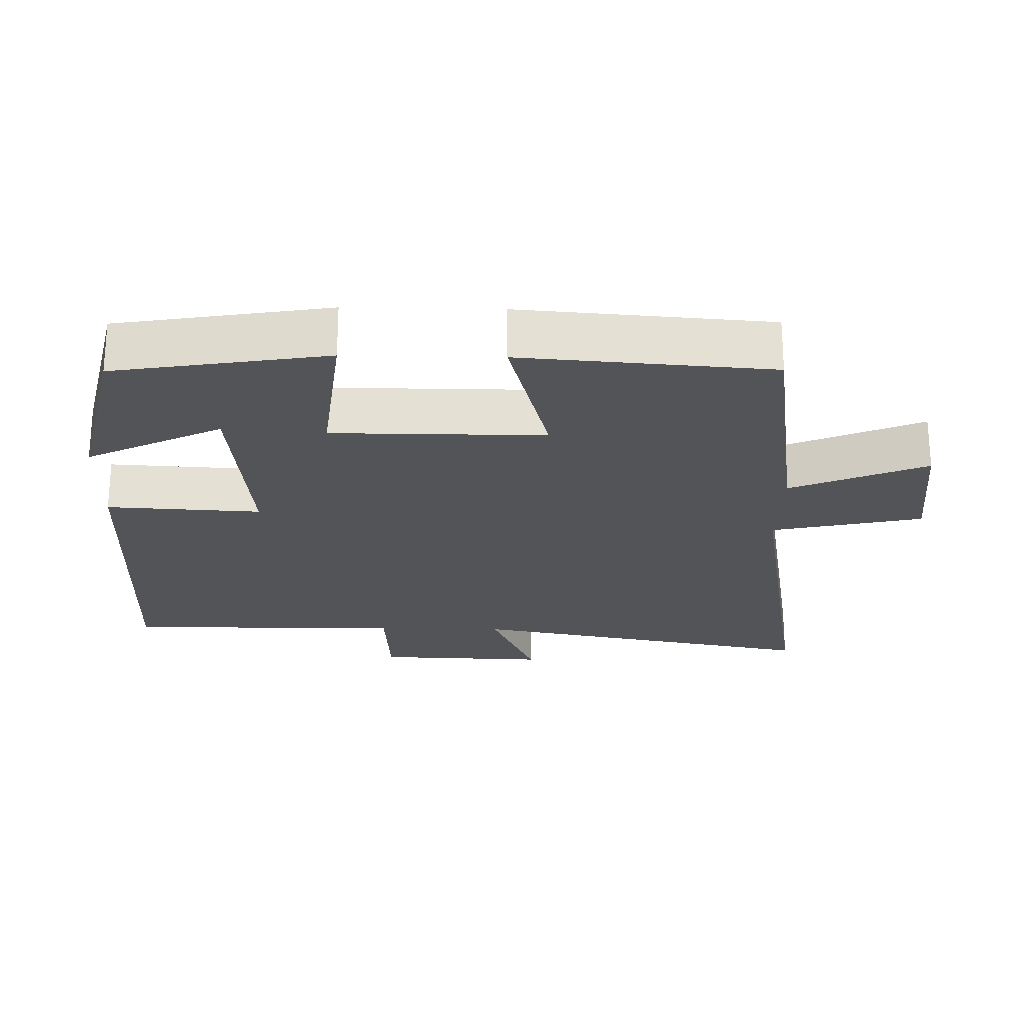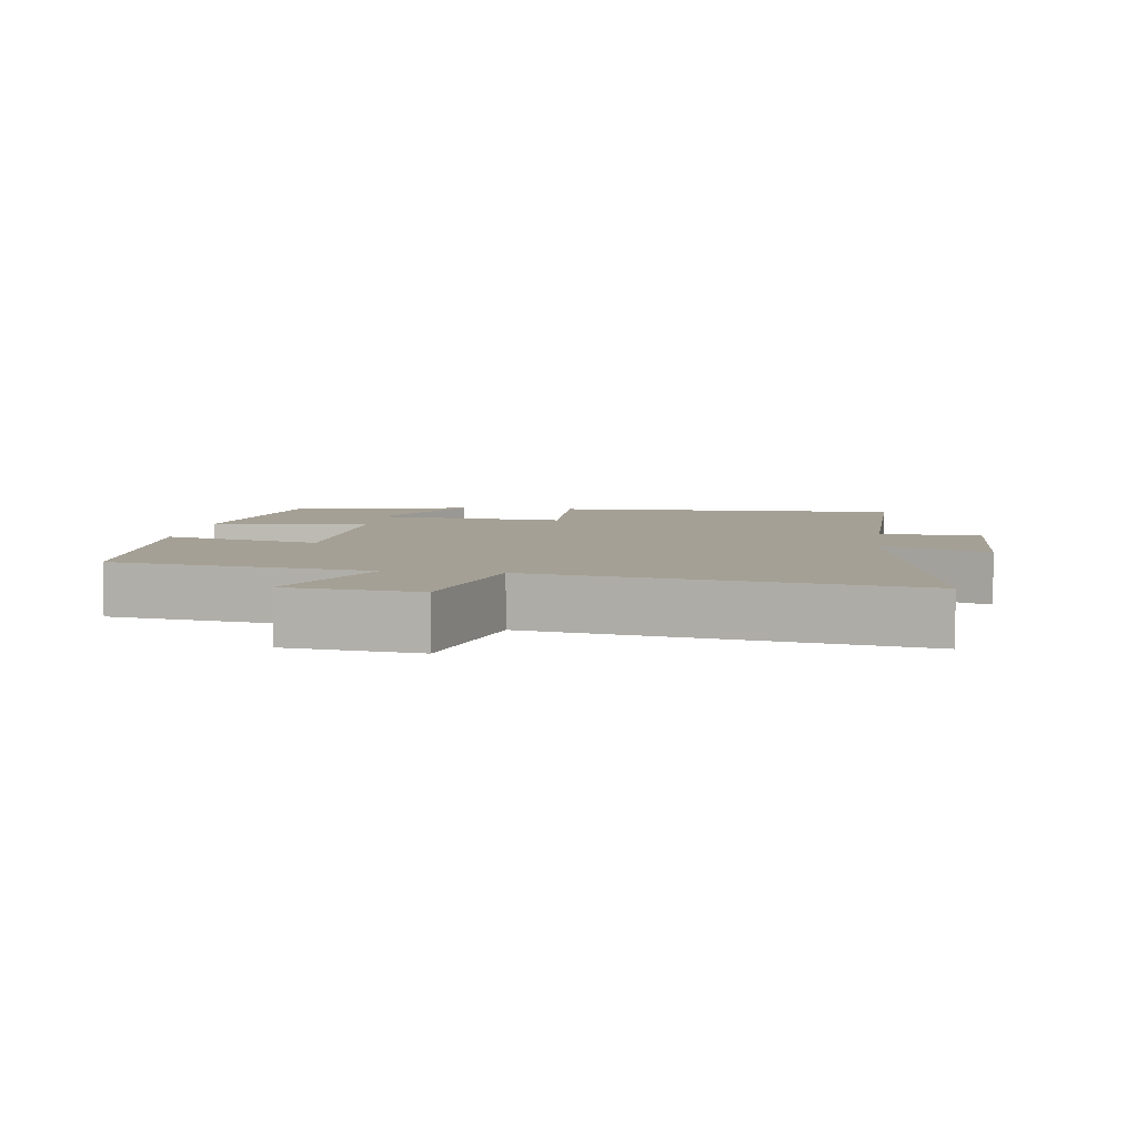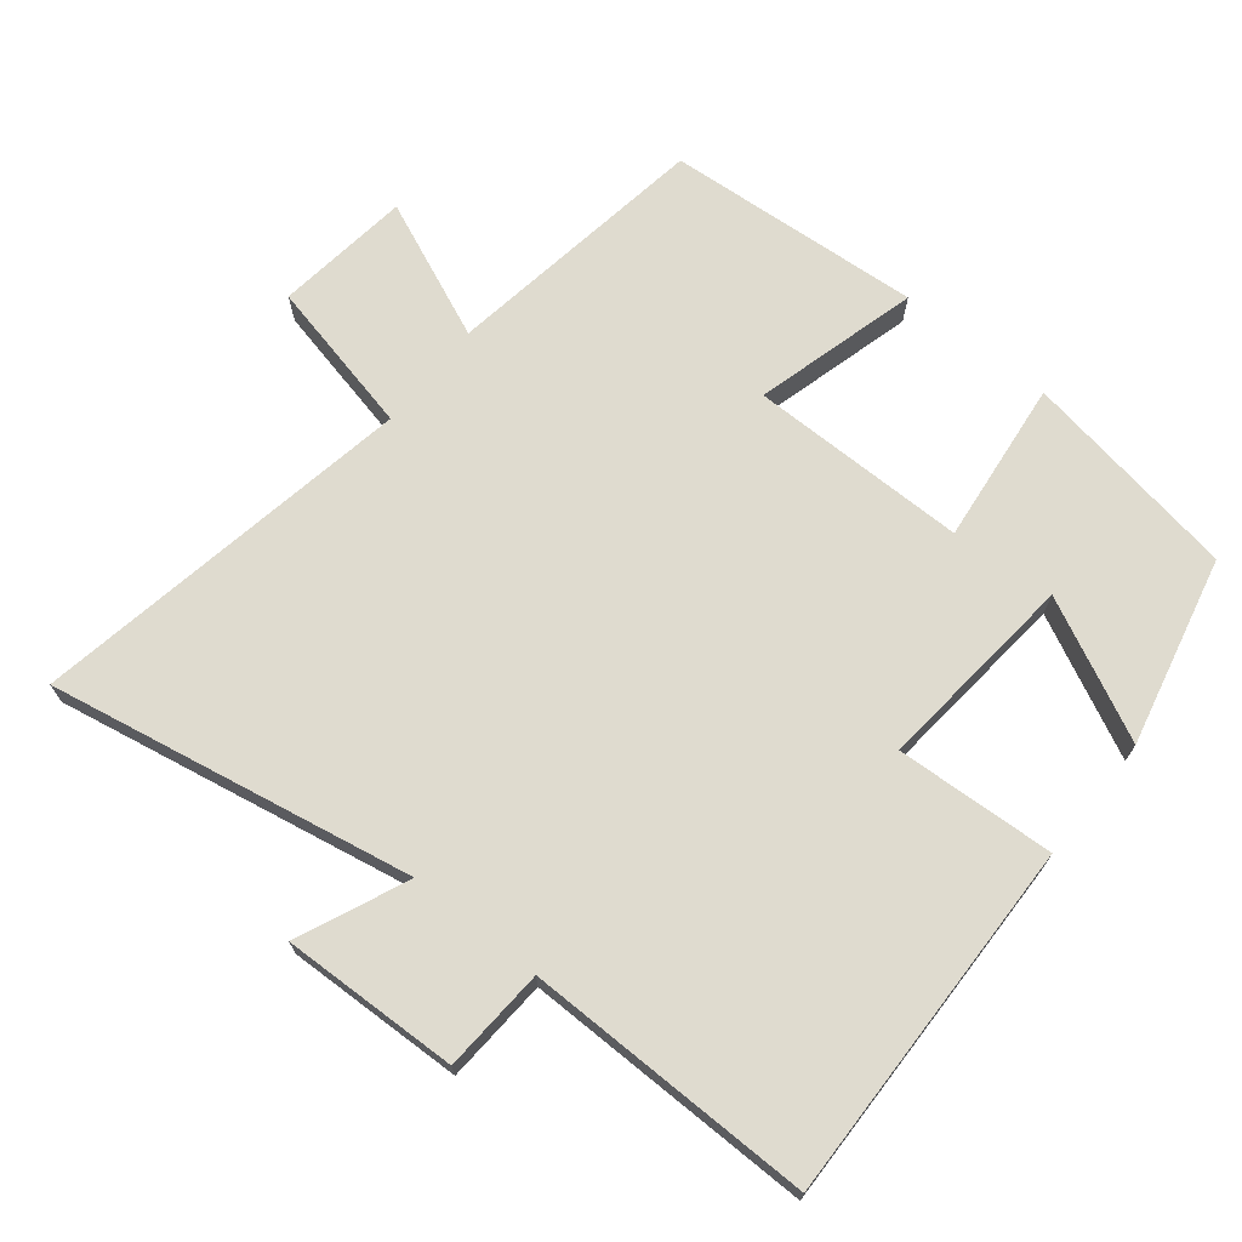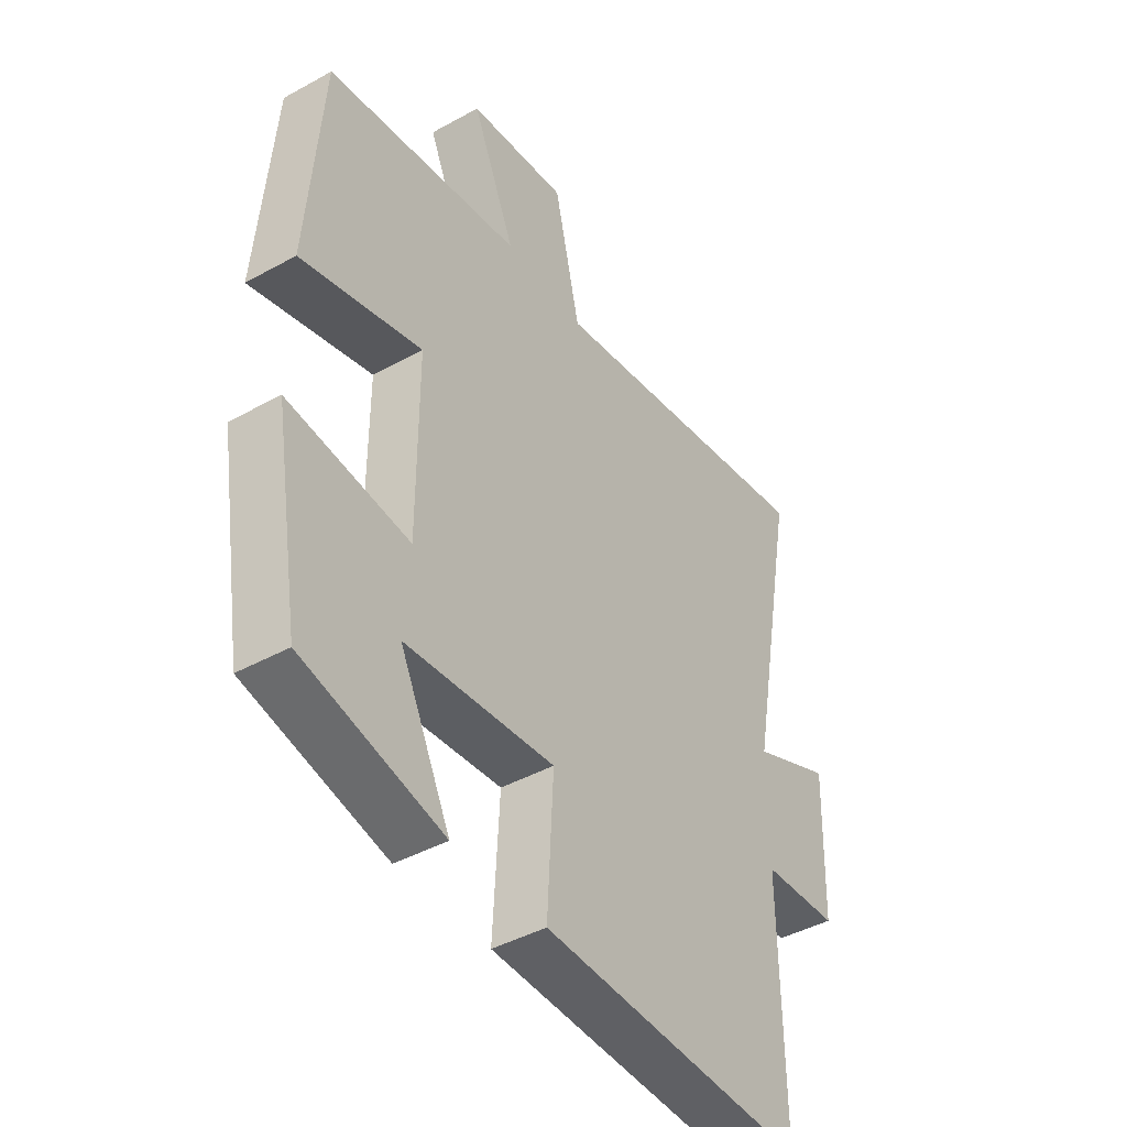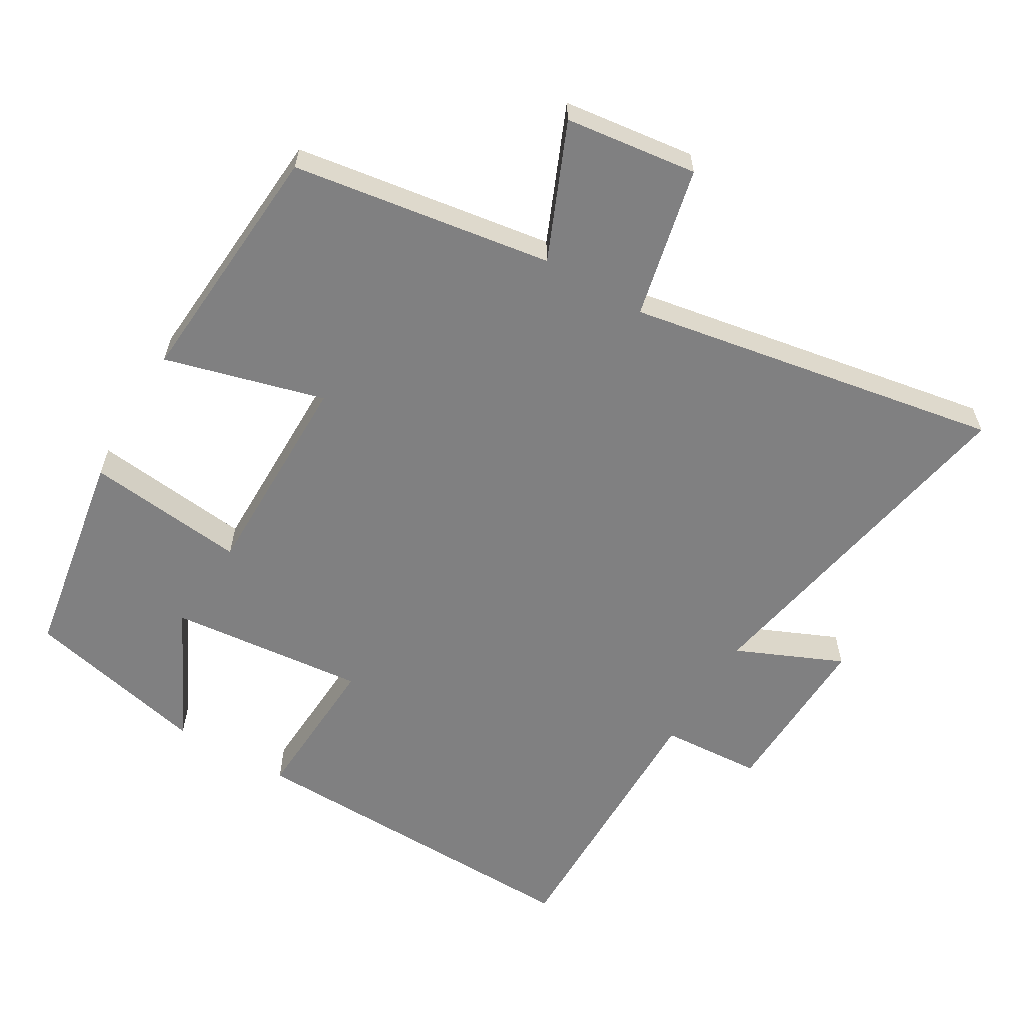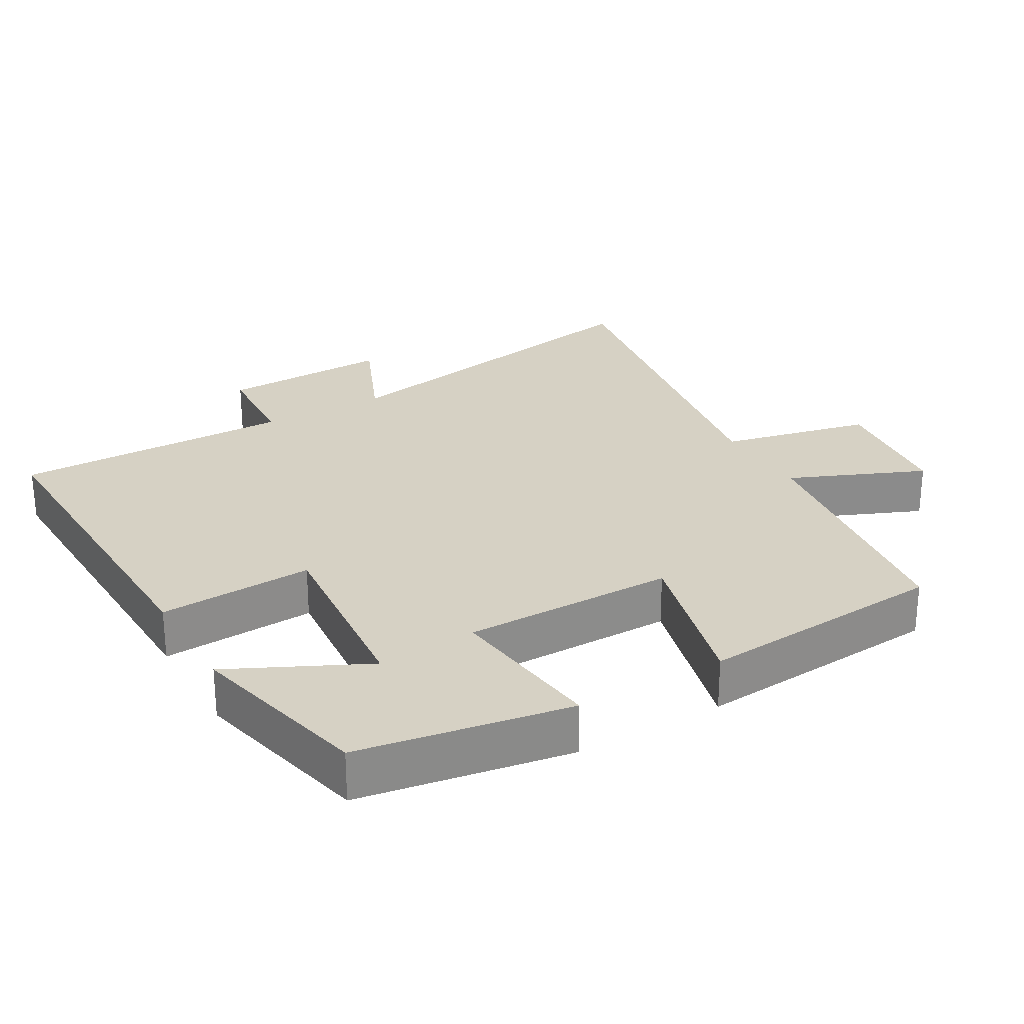
<metadata>
{"format":"obj","ext":"obj","renderer":"f3d","projection":"perspective","resolution":1024,"background":"white","views":[{"elev":-23.5,"azim":-91.3,"up":"+Y"},{"elev":5.9,"azim":8.2,"up":"+Y"},{"elev":70.3,"azim":128.8,"up":"+Y"},{"elev":-43.3,"azim":-56.8,"up":"+Z"},{"elev":-60.1,"azim":-30.5,"up":"+Y"},{"elev":26.6,"azim":-120.2,"up":"+Y"}]}
</metadata>
<code>
v 0.596 0.07 0.595
v 0.5 0.07 0.083
v 0.654 0.07 0.15
v 0.646 0.07 -0.098
v 0.5 0.07 -0.107
v 0.503 0.07 -0.512
v -0.008 0.07 -0.5
v 0.004 0.07 -0.277
v -0.28 0.07 -0.305
v -0.184 0.07 -0.5
v -0.449 0.07 -0.439
v -0.5 0.07 -0.134
v -0.27 0.07 -0.16
v -0.27 0.07 0.146
v -0.5 0.07 0.084
v -0.473 0.07 0.443
v -0.099 0.07 0.5
v -0.182 0.07 0.694
v 0.008 0.07 0.718
v 0.057 0.07 0.5
v 0.596 0 0.595
v 0.5 0 0.083
v 0.654 0 0.15
v 0.646 0 -0.098
v 0.5 0 -0.107
v 0.503 0 -0.512
v -0.008 0 -0.5
v 0.004 0 -0.277
v -0.28 0 -0.305
v -0.184 0 -0.5
v -0.449 0 -0.439
v -0.5 0 -0.134
v -0.27 0 -0.16
v -0.27 0 0.146
v -0.5 0 0.084
v -0.473 0 0.443
v -0.099 0 0.5
v -0.182 0 0.694
v 0.008 0 0.718
v 0.057 0 0.5
f 17 18 19 20
f 15 16 17 20
f 14 15 20 1
f 13 14 1 2
f 11 12 13
f 9 10 11
f 9 11 13
f 8 9 13 2
f 5 6 7 8
f 2 3 4 5
f 2 5 8
f 40 39 38 37
f 40 37 36 35
f 21 40 35 34
f 22 21 34 33
f 33 32 31
f 31 30 29
f 33 31 29
f 22 33 29 28
f 28 27 26 25
f 25 24 23 22
f 28 25 22
f 1 21 22 2
f 2 22 23 3
f 3 23 24 4
f 4 24 25 5
f 5 25 26 6
f 6 26 27 7
f 7 27 28 8
f 8 28 29 9
f 9 29 30 10
f 10 30 31 11
f 11 31 32 12
f 12 32 33 13
f 13 33 34 14
f 14 34 35 15
f 15 35 36 16
f 16 36 37 17
f 17 37 38 18
f 18 38 39 19
f 19 39 40 20
f 20 40 21 1

</code>
